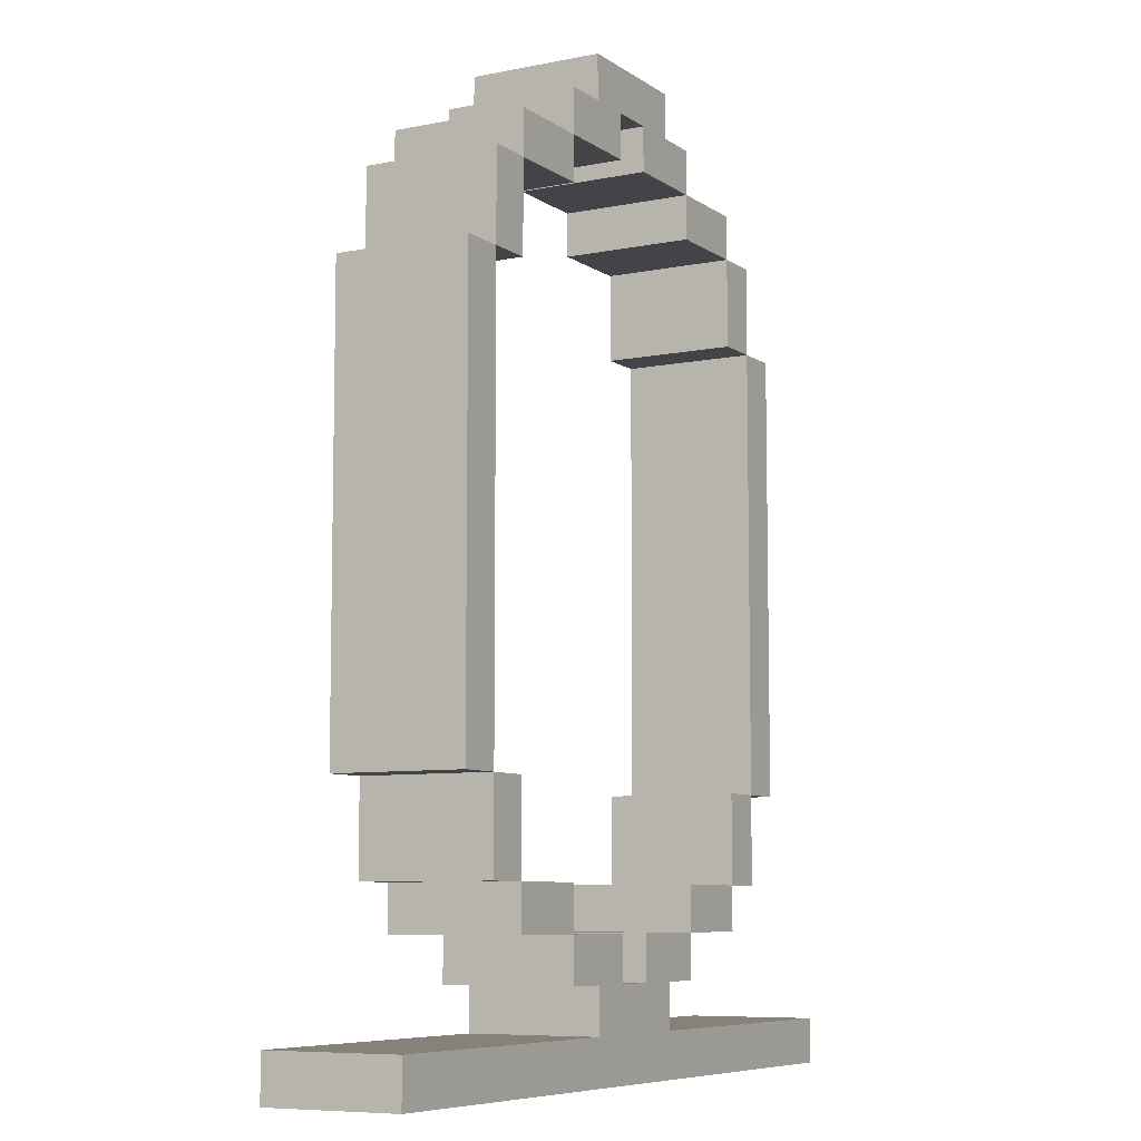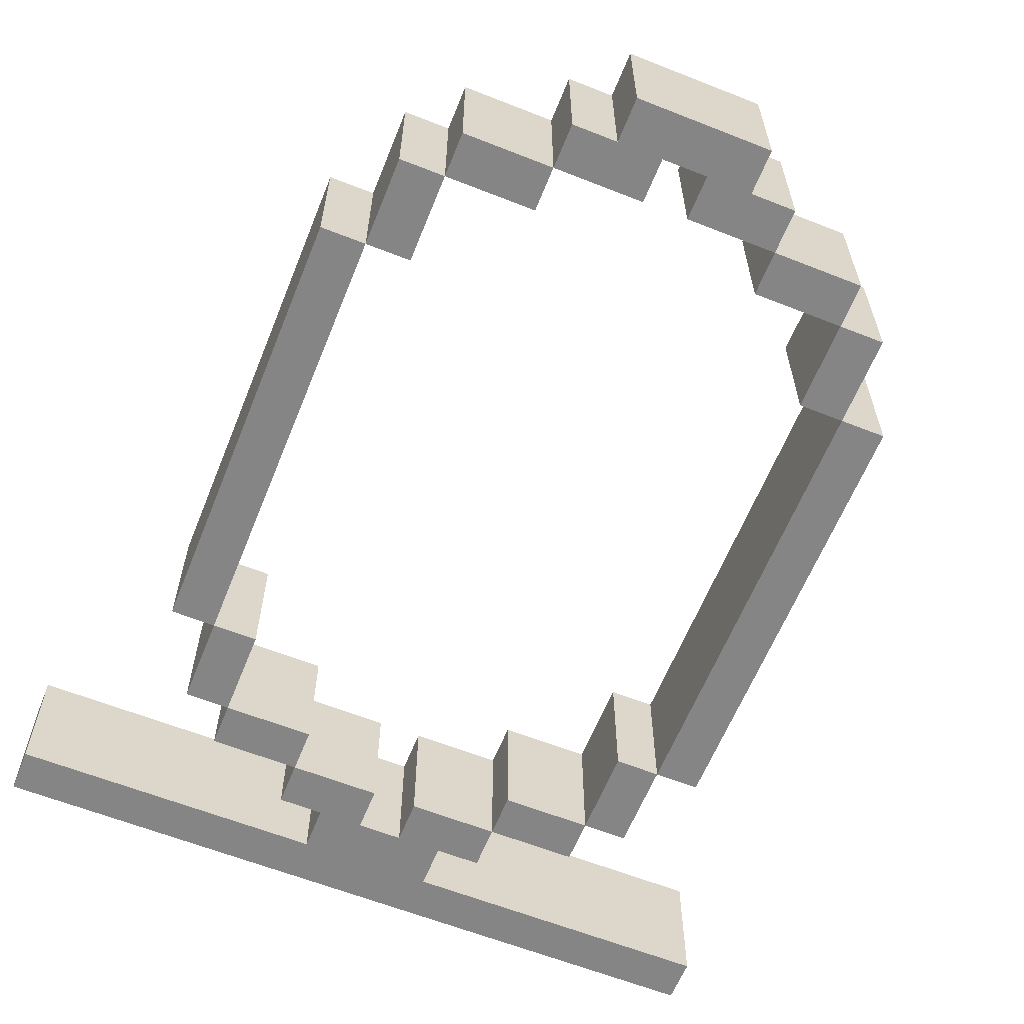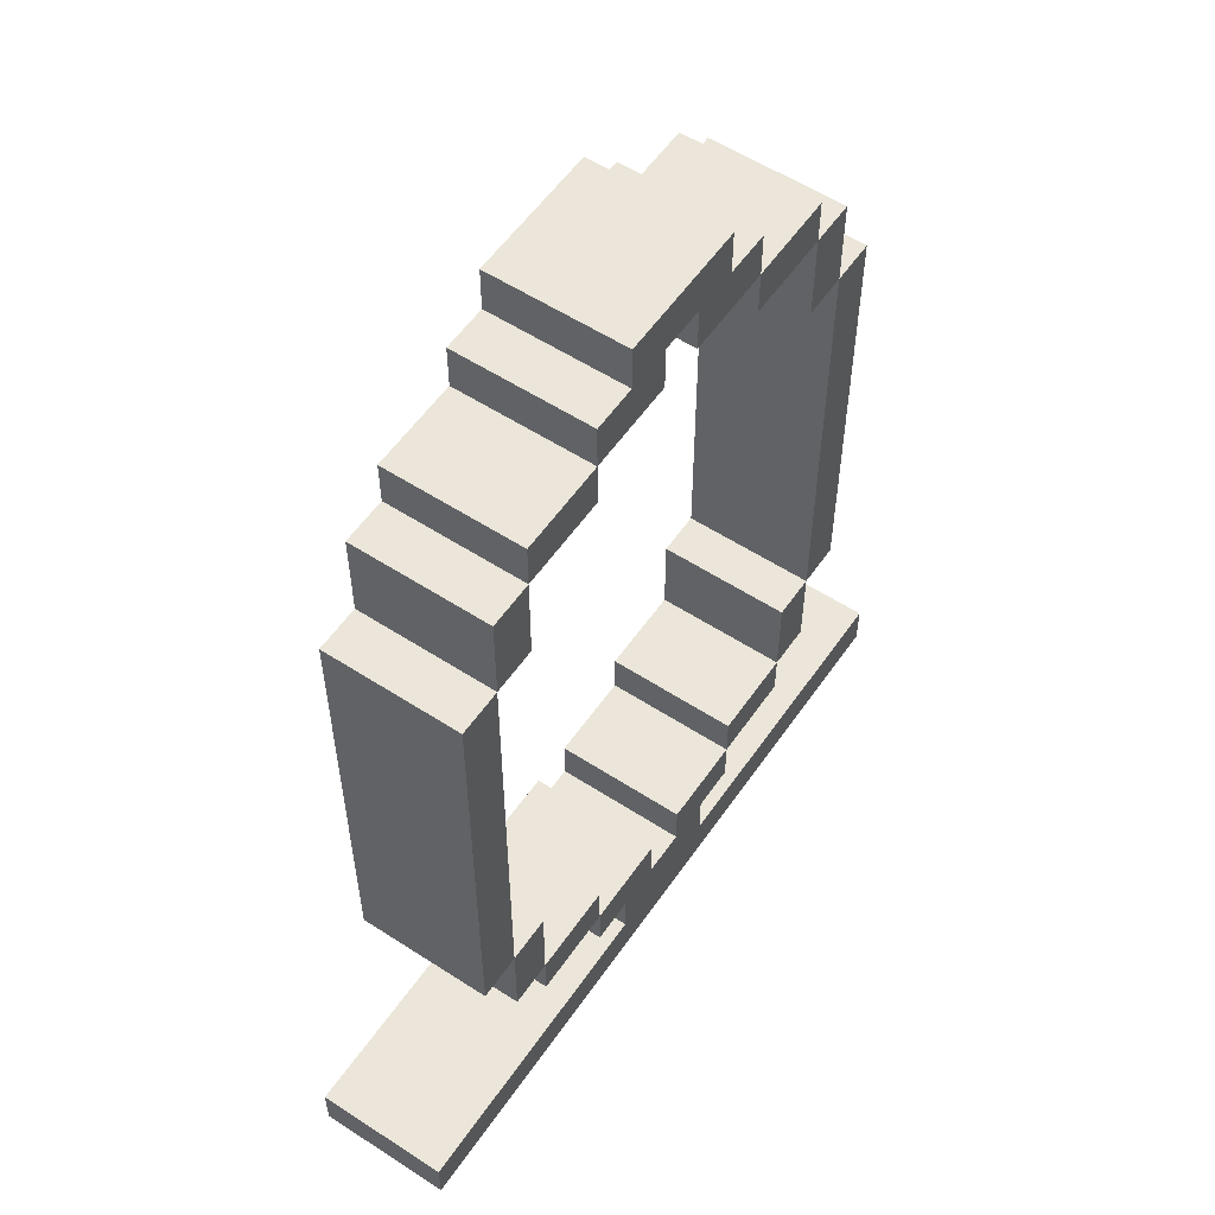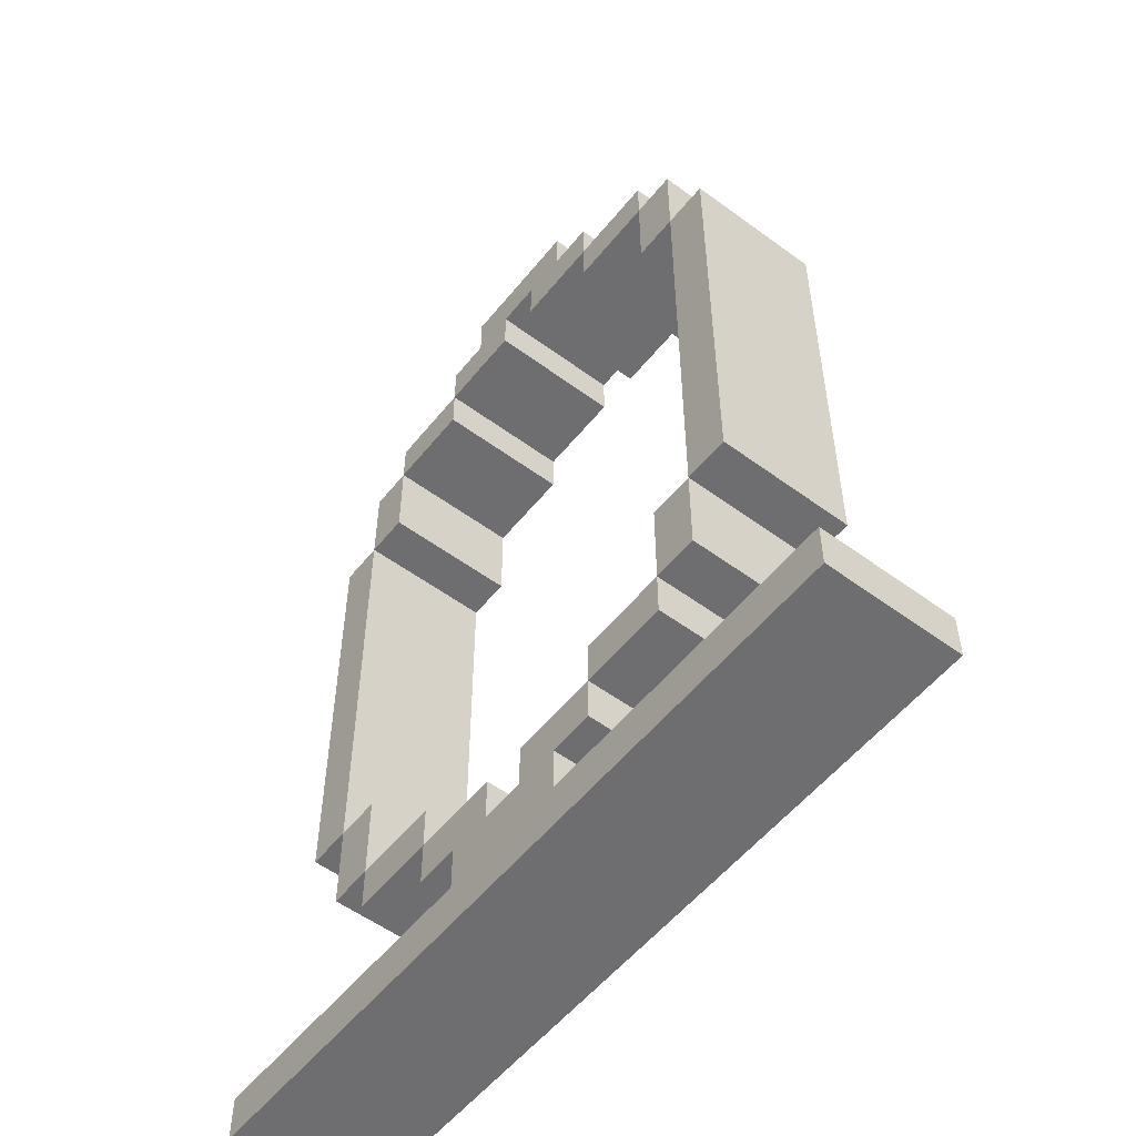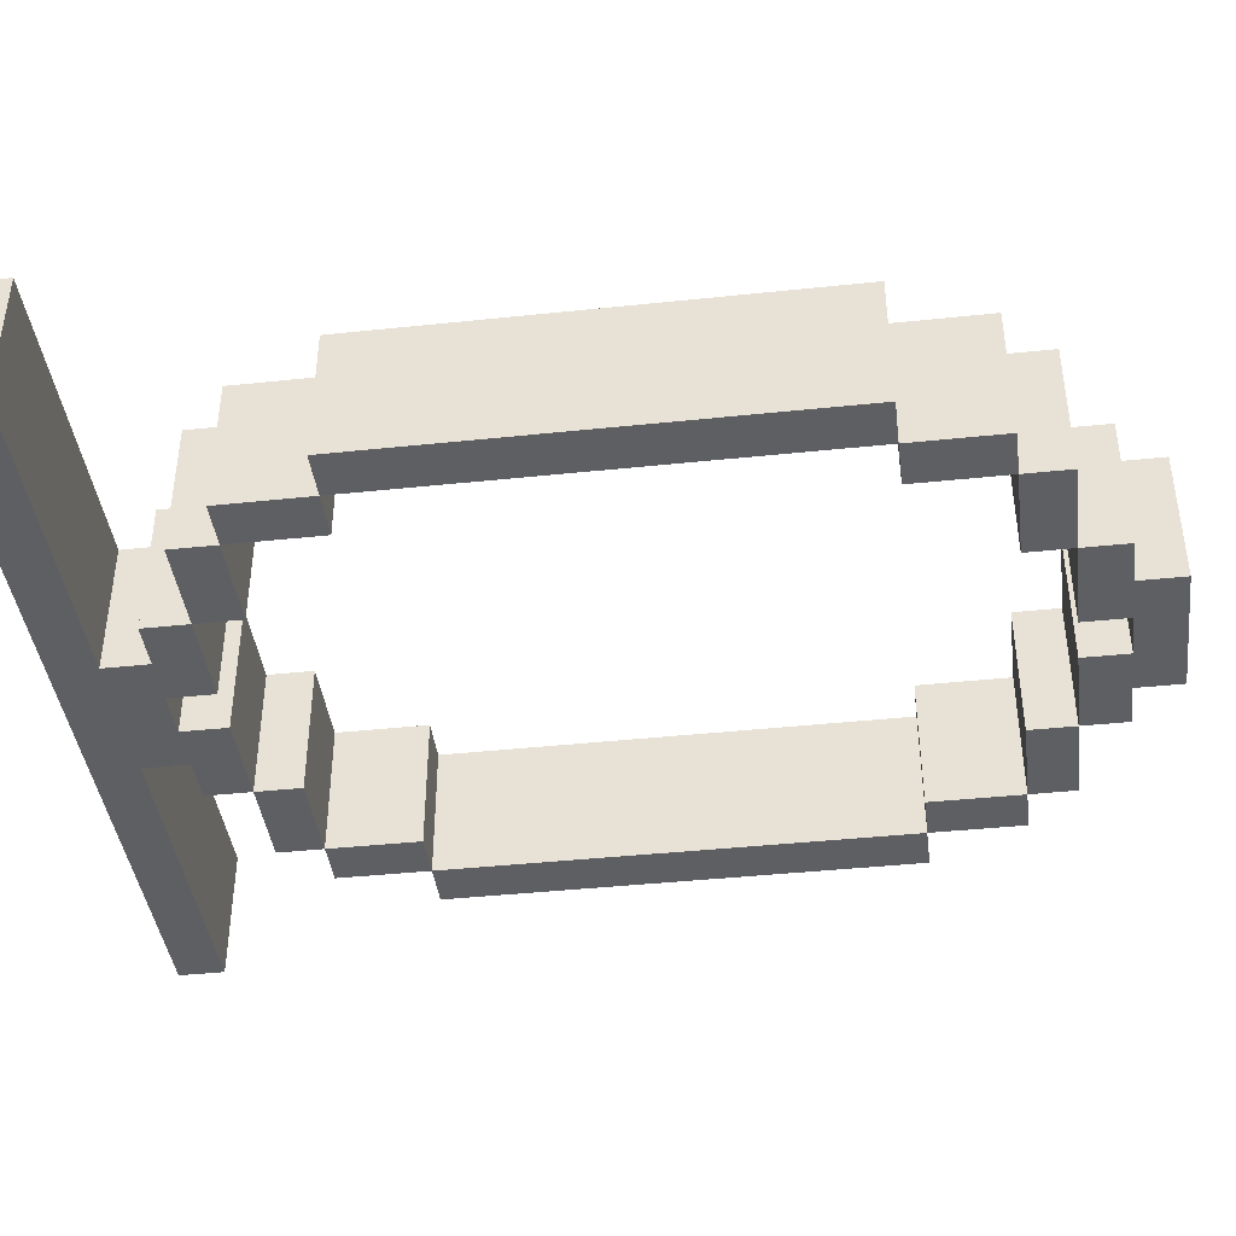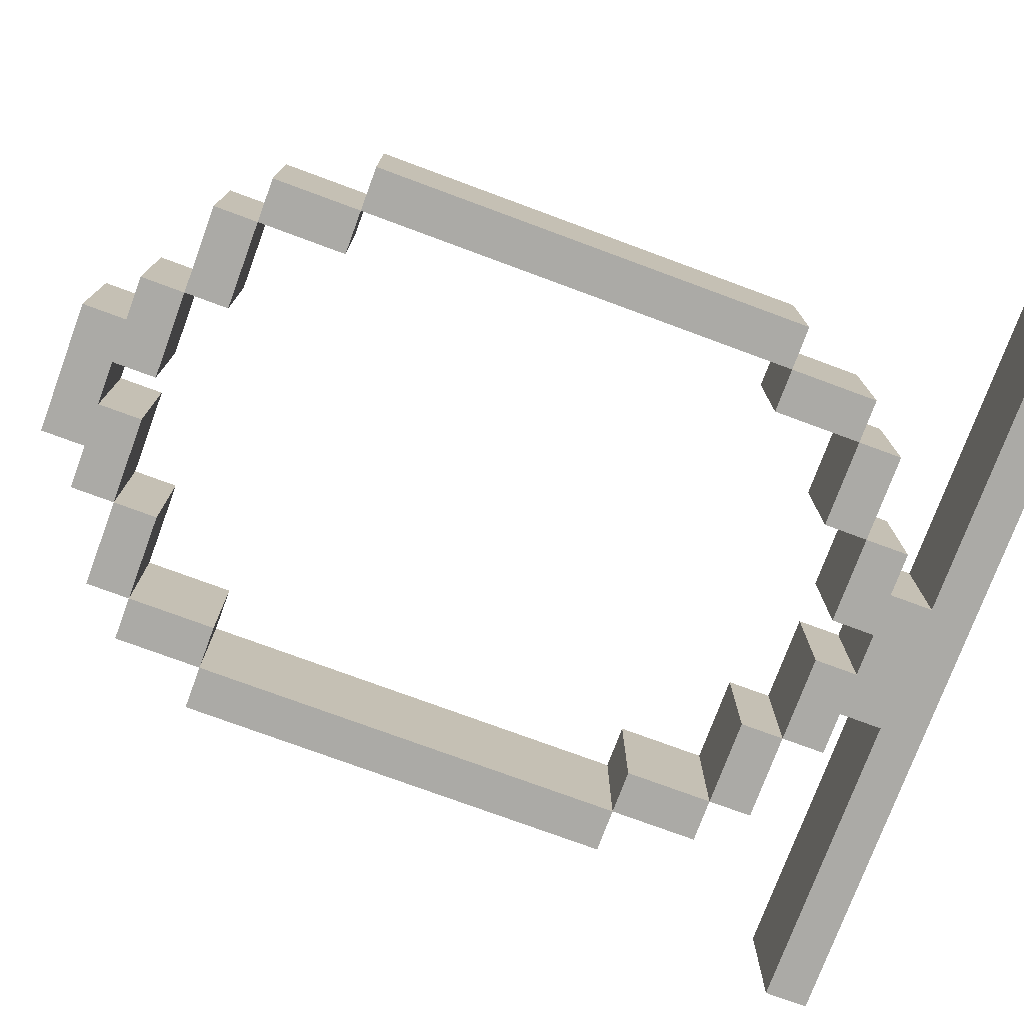
<metadata>
{"format":"obj","ext":"obj","renderer":"f3d","projection":"perspective","resolution":1024,"background":"white","views":[{"elev":-7.7,"azim":119.6,"up":"+Y"},{"elev":-61.7,"azim":158.1,"up":"+Z"},{"elev":56.2,"azim":124.2,"up":"+Y"},{"elev":-54.4,"azim":52.0,"up":"+Y"},{"elev":-41.5,"azim":97.3,"up":"+Z"},{"elev":-75.7,"azim":-110.3,"up":"+Z"}]}
</metadata>
<code>
g PortalAInstanceModel
v -8.5 0 1.5
v -8.5 0 -1.5
v -8.5 1 1.5
v -8.5 1 -1.5
v -6.5 6 1.5
v -6.5 6 -1.5
v -6.5 16 1.5
v -6.5 16 -1.5
v -5.5 4 1.5
v -5.5 4 -1.5
v -5.5 6 1.5
v -5.5 6 -1.5
v -5.5 16 1.5
v -5.5 16 -1.5
v -5.5 18 1.5
v -5.5 18 -1.5
v -4.5 3 1.5
v -4.5 3 -1.5
v -4.5 4 1.5
v -4.5 4 -1.5
v -4.5 18 1.5
v -4.5 18 -1.5
v -4.5 19 1.5
v -4.5 19 -1.5
v -2.5 2 1.5
v -2.5 2 -1.5
v -2.5 3 1.5
v -2.5 3 -1.5
v -2.5 19 1.5
v -2.5 19 -1.5
v -2.5 20 1.5
v -2.5 20 -1.5
v -1.5 1 1.5
v -1.5 1 -1.5
v -1.5 2 1.5
v -1.5 2 -1.5
v -1.5 20 1.5
v -1.5 20 -1.5
v -1.5 21 1.5
v -1.5 21 -1.5
v 0.5 2 1.5
v 0.5 2 -1.5
v 0.5 3 1.5
v 0.5 3 -1.5
v 0.5 19 1.5
v 0.5 19 -1.5
v 0.5 20 1.5
v 0.5 20 -1.5
v 2.5 3 1.5
v 2.5 3 -1.5
v 2.5 4 1.5
v 2.5 4 -1.5
v 2.5 18 1.5
v 2.5 18 -1.5
v 2.5 19 1.5
v 2.5 19 -1.5
v 4.5 4 1.5
v 4.5 4 -1.5
v 4.5 6 1.5
v 4.5 6 -1.5
v 4.5 16 1.5
v 4.5 16 -1.5
v 4.5 18 1.5
v 4.5 18 -1.5
v 5.5 6 1.5
v 5.5 6 -1.5
v 5.5 16 1.5
v 5.5 16 -1.5
v -5.5 6 1.5
v -5.5 6 -1.5
v -5.5 16 1.5
v -5.5 16 -1.5
v -4.5 4 1.5
v -4.5 4 -1.5
v -4.5 6 1.5
v -4.5 6 -1.5
v -4.5 16 1.5
v -4.5 16 -1.5
v -4.5 18 1.5
v -4.5 18 -1.5
v -2.5 3 1.5
v -2.5 3 -1.5
v -2.5 4 1.5
v -2.5 4 -1.5
v -2.5 18 1.5
v -2.5 18 -1.5
v -2.5 19 1.5
v -2.5 19 -1.5
v -0.5 2 1.5
v -0.5 2 -1.5
v -0.5 3 1.5
v -0.5 3 -1.5
v -0.5 19 1.5
v -0.5 19 -1.5
v -0.5 20 1.5
v -0.5 20 -1.5
v 1.5 1 1.5
v 1.5 1 -1.5
v 1.5 2 1.5
v 1.5 2 -1.5
v 1.5 20 1.5
v 1.5 20 -1.5
v 1.5 21 1.5
v 1.5 21 -1.5
v 2.5 2 1.5
v 2.5 2 -1.5
v 2.5 3 1.5
v 2.5 3 -1.5
v 2.5 19 1.5
v 2.5 19 -1.5
v 2.5 20 1.5
v 2.5 20 -1.5
v 4.5 3 1.5
v 4.5 3 -1.5
v 4.5 4 1.5
v 4.5 4 -1.5
v 4.5 18 1.5
v 4.5 18 -1.5
v 4.5 19 1.5
v 4.5 19 -1.5
v 5.5 4 1.5
v 5.5 4 -1.5
v 5.5 6 1.5
v 5.5 6 -1.5
v 5.5 16 1.5
v 5.5 16 -1.5
v 5.5 18 1.5
v 5.5 18 -1.5
v 6.5 6 1.5
v 6.5 6 -1.5
v 6.5 16 1.5
v 6.5 16 -1.5
v 8.5 0 1.5
v 8.5 0 -1.5
v 8.5 1 1.5
v 8.5 1 -1.5
v -8.5 0 1.5
v -8.5 1 1.5
v -6.5 6 1.5
v -6.5 16 1.5
v -5.5 4 1.5
v -5.5 6 1.5
v -5.5 16 1.5
v -5.5 18 1.5
v -4.5 3 1.5
v -4.5 4 1.5
v -4.5 6 1.5
v -4.5 16 1.5
v -4.5 18 1.5
v -4.5 19 1.5
v -2.5 2 1.5
v -2.5 3 1.5
v -2.5 4 1.5
v -2.5 18 1.5
v -2.5 19 1.5
v -2.5 20 1.5
v -1.5 1 1.5
v -1.5 2 1.5
v -1.5 20 1.5
v -1.5 21 1.5
v -0.5 2 1.5
v -0.5 3 1.5
v -0.5 19 1.5
v -0.5 20 1.5
v 0.5 2 1.5
v 0.5 3 1.5
v 0.5 19 1.5
v 0.5 20 1.5
v 1.5 1 1.5
v 1.5 2 1.5
v 1.5 20 1.5
v 1.5 21 1.5
v 2.5 2 1.5
v 2.5 3 1.5
v 2.5 4 1.5
v 2.5 18 1.5
v 2.5 19 1.5
v 2.5 20 1.5
v 4.5 3 1.5
v 4.5 4 1.5
v 4.5 6 1.5
v 4.5 16 1.5
v 4.5 18 1.5
v 4.5 19 1.5
v 5.5 4 1.5
v 5.5 6 1.5
v 5.5 16 1.5
v 5.5 18 1.5
v 6.5 6 1.5
v 6.5 16 1.5
v 8.5 0 1.5
v 8.5 1 1.5
v -8.5 0 -1.5
v -8.5 1 -1.5
v -6.5 6 -1.5
v -6.5 16 -1.5
v -5.5 4 -1.5
v -5.5 6 -1.5
v -5.5 16 -1.5
v -5.5 18 -1.5
v -4.5 3 -1.5
v -4.5 4 -1.5
v -4.5 6 -1.5
v -4.5 16 -1.5
v -4.5 18 -1.5
v -4.5 19 -1.5
v -2.5 2 -1.5
v -2.5 3 -1.5
v -2.5 4 -1.5
v -2.5 18 -1.5
v -2.5 19 -1.5
v -2.5 20 -1.5
v -1.5 1 -1.5
v -1.5 2 -1.5
v -1.5 20 -1.5
v -1.5 21 -1.5
v -0.5 2 -1.5
v -0.5 3 -1.5
v -0.5 19 -1.5
v -0.5 20 -1.5
v 0.5 2 -1.5
v 0.5 3 -1.5
v 0.5 19 -1.5
v 0.5 20 -1.5
v 1.5 1 -1.5
v 1.5 2 -1.5
v 1.5 20 -1.5
v 1.5 21 -1.5
v 2.5 2 -1.5
v 2.5 3 -1.5
v 2.5 4 -1.5
v 2.5 18 -1.5
v 2.5 19 -1.5
v 2.5 20 -1.5
v 4.5 3 -1.5
v 4.5 4 -1.5
v 4.5 6 -1.5
v 4.5 16 -1.5
v 4.5 18 -1.5
v 4.5 19 -1.5
v 5.5 4 -1.5
v 5.5 6 -1.5
v 5.5 16 -1.5
v 5.5 18 -1.5
v 6.5 6 -1.5
v 6.5 16 -1.5
v 8.5 0 -1.5
v 8.5 1 -1.5
v -8.5 0 1.5
v 8.5 0 1.5
v -8.5 0 -1.5
v 8.5 0 -1.5
v -2.5 2 1.5
v -1.5 2 1.5
v 1.5 2 1.5
v 2.5 2 1.5
v -2.5 2 -1.5
v -1.5 2 -1.5
v 1.5 2 -1.5
v 2.5 2 -1.5
v -4.5 3 1.5
v -2.5 3 1.5
v 2.5 3 1.5
v 4.5 3 1.5
v -4.5 3 -1.5
v -2.5 3 -1.5
v 2.5 3 -1.5
v 4.5 3 -1.5
v -5.5 4 1.5
v -4.5 4 1.5
v 4.5 4 1.5
v 5.5 4 1.5
v -5.5 4 -1.5
v -4.5 4 -1.5
v 4.5 4 -1.5
v 5.5 4 -1.5
v -6.5 6 1.5
v -5.5 6 1.5
v 5.5 6 1.5
v 6.5 6 1.5
v -6.5 6 -1.5
v -5.5 6 -1.5
v 5.5 6 -1.5
v 6.5 6 -1.5
v -5.5 16 1.5
v -4.5 16 1.5
v 4.5 16 1.5
v 5.5 16 1.5
v -5.5 16 -1.5
v -4.5 16 -1.5
v 4.5 16 -1.5
v 5.5 16 -1.5
v -4.5 18 1.5
v -2.5 18 1.5
v 2.5 18 1.5
v 4.5 18 1.5
v -4.5 18 -1.5
v -2.5 18 -1.5
v 2.5 18 -1.5
v 4.5 18 -1.5
v -2.5 19 1.5
v -0.5 19 1.5
v 0.5 19 1.5
v 2.5 19 1.5
v -2.5 19 -1.5
v -0.5 19 -1.5
v 0.5 19 -1.5
v 2.5 19 -1.5
v -0.5 20 1.5
v 0.5 20 1.5
v -0.5 20 -1.5
v 0.5 20 -1.5
v -8.5 1 1.5
v -1.5 1 1.5
v 1.5 1 1.5
v 8.5 1 1.5
v -8.5 1 -1.5
v -1.5 1 -1.5
v 1.5 1 -1.5
v 8.5 1 -1.5
v -0.5 2 1.5
v 0.5 2 1.5
v -0.5 2 -1.5
v 0.5 2 -1.5
v -2.5 3 1.5
v -0.5 3 1.5
v 0.5 3 1.5
v 2.5 3 1.5
v -2.5 3 -1.5
v -0.5 3 -1.5
v 0.5 3 -1.5
v 2.5 3 -1.5
v -4.5 4 1.5
v -2.5 4 1.5
v 2.5 4 1.5
v 4.5 4 1.5
v -4.5 4 -1.5
v -2.5 4 -1.5
v 2.5 4 -1.5
v 4.5 4 -1.5
v -5.5 6 1.5
v -4.5 6 1.5
v 4.5 6 1.5
v 5.5 6 1.5
v -5.5 6 -1.5
v -4.5 6 -1.5
v 4.5 6 -1.5
v 5.5 6 -1.5
v -6.5 16 1.5
v -5.5 16 1.5
v 5.5 16 1.5
v 6.5 16 1.5
v -6.5 16 -1.5
v -5.5 16 -1.5
v 5.5 16 -1.5
v 6.5 16 -1.5
v -5.5 18 1.5
v -4.5 18 1.5
v 4.5 18 1.5
v 5.5 18 1.5
v -5.5 18 -1.5
v -4.5 18 -1.5
v 4.5 18 -1.5
v 5.5 18 -1.5
v -4.5 19 1.5
v -2.5 19 1.5
v 2.5 19 1.5
v 4.5 19 1.5
v -4.5 19 -1.5
v -2.5 19 -1.5
v 2.5 19 -1.5
v 4.5 19 -1.5
v -2.5 20 1.5
v -1.5 20 1.5
v 1.5 20 1.5
v 2.5 20 1.5
v -2.5 20 -1.5
v -1.5 20 -1.5
v 1.5 20 -1.5
v 2.5 20 -1.5
v -1.5 21 1.5
v 1.5 21 1.5
v -1.5 21 -1.5
v 1.5 21 -1.5
f 3 2 1
f 4 2 3
f 7 6 5
f 8 6 7
f 11 10 9
f 12 10 11
f 15 14 13
f 16 14 15
f 19 18 17
f 20 18 19
f 23 22 21
f 24 22 23
f 27 26 25
f 28 26 27
f 31 30 29
f 32 30 31
f 35 34 33
f 36 34 35
f 39 38 37
f 40 38 39
f 43 42 41
f 44 42 43
f 47 46 45
f 48 46 47
f 51 50 49
f 52 50 51
f 55 54 53
f 56 54 55
f 59 58 57
f 60 58 59
f 63 62 61
f 64 62 63
f 67 66 65
f 68 66 67
f 69 70 71
f 71 70 72
f 73 74 75
f 75 74 76
f 77 78 79
f 79 78 80
f 81 82 83
f 83 82 84
f 85 86 87
f 87 86 88
f 89 90 91
f 91 90 92
f 93 94 95
f 95 94 96
f 97 98 99
f 99 98 100
f 101 102 103
f 103 102 104
f 105 106 107
f 107 106 108
f 109 110 111
f 111 110 112
f 113 114 115
f 115 114 116
f 117 118 119
f 119 118 120
f 121 122 123
f 123 122 124
f 125 126 127
f 127 126 128
f 129 130 131
f 131 130 132
f 133 134 135
f 135 134 136
f 142 140 139
f 143 140 142
f 146 142 141
f 147 142 146
f 148 144 143
f 149 144 148
f 152 146 145
f 153 146 152
f 154 150 149
f 155 150 154
f 157 138 137
f 158 152 151
f 159 156 155
f 161 158 157
f 161 152 158
f 162 152 161
f 163 160 159
f 163 159 155
f 164 160 163
f 165 161 157
f 168 160 164
f 169 166 165
f 169 157 137
f 169 165 157
f 170 166 169
f 171 168 167
f 171 160 168
f 172 160 171
f 173 166 170
f 174 166 173
f 177 171 167
f 178 171 177
f 179 175 174
f 180 175 179
f 183 177 176
f 184 177 183
f 185 181 180
f 186 181 185
f 187 183 182
f 188 183 187
f 189 187 186
f 190 187 189
f 191 169 137
f 192 169 191
f 195 196 198
f 198 196 199
f 197 198 202
f 202 198 203
f 199 200 204
f 204 200 205
f 201 202 208
f 208 202 209
f 205 206 210
f 210 206 211
f 193 194 213
f 207 208 214
f 211 212 215
f 213 214 217
f 214 208 217
f 217 208 218
f 215 216 219
f 211 215 219
f 219 216 220
f 213 217 221
f 220 216 224
f 221 222 225
f 193 213 225
f 213 221 225
f 225 222 226
f 223 224 227
f 224 216 227
f 227 216 228
f 226 222 229
f 229 222 230
f 223 227 233
f 233 227 234
f 230 231 235
f 235 231 236
f 232 233 239
f 239 233 240
f 236 237 241
f 241 237 242
f 238 239 243
f 243 239 244
f 242 243 245
f 245 243 246
f 193 225 247
f 247 225 248
f 251 250 249
f 252 250 251
f 257 254 253
f 258 254 257
f 259 256 255
f 260 256 259
f 265 262 261
f 266 262 265
f 267 264 263
f 268 264 267
f 273 270 269
f 274 270 273
f 275 272 271
f 276 272 275
f 281 278 277
f 282 278 281
f 283 280 279
f 284 280 283
f 289 286 285
f 290 286 289
f 291 288 287
f 292 288 291
f 297 294 293
f 298 294 297
f 299 296 295
f 300 296 299
f 305 302 301
f 306 302 305
f 307 304 303
f 308 304 307
f 311 310 309
f 312 310 311
f 313 314 317
f 317 314 318
f 315 316 319
f 319 316 320
f 321 322 323
f 323 322 324
f 325 326 329
f 329 326 330
f 327 328 331
f 331 328 332
f 333 334 337
f 337 334 338
f 335 336 339
f 339 336 340
f 341 342 345
f 345 342 346
f 343 344 347
f 347 344 348
f 349 350 353
f 353 350 354
f 351 352 355
f 355 352 356
f 357 358 361
f 361 358 362
f 359 360 363
f 363 360 364
f 365 366 369
f 369 366 370
f 367 368 371
f 371 368 372
f 373 374 377
f 377 374 378
f 375 376 379
f 379 376 380
f 381 382 383
f 383 382 384

</code>
